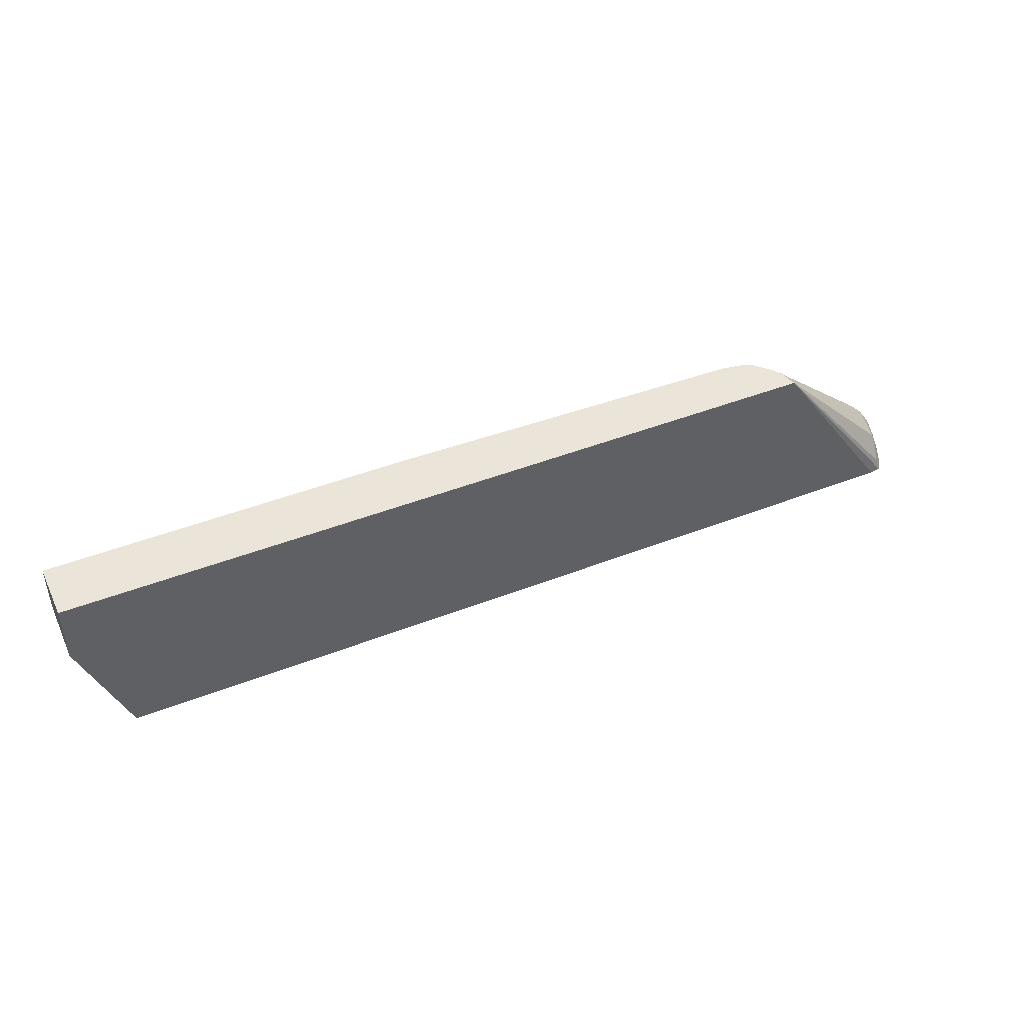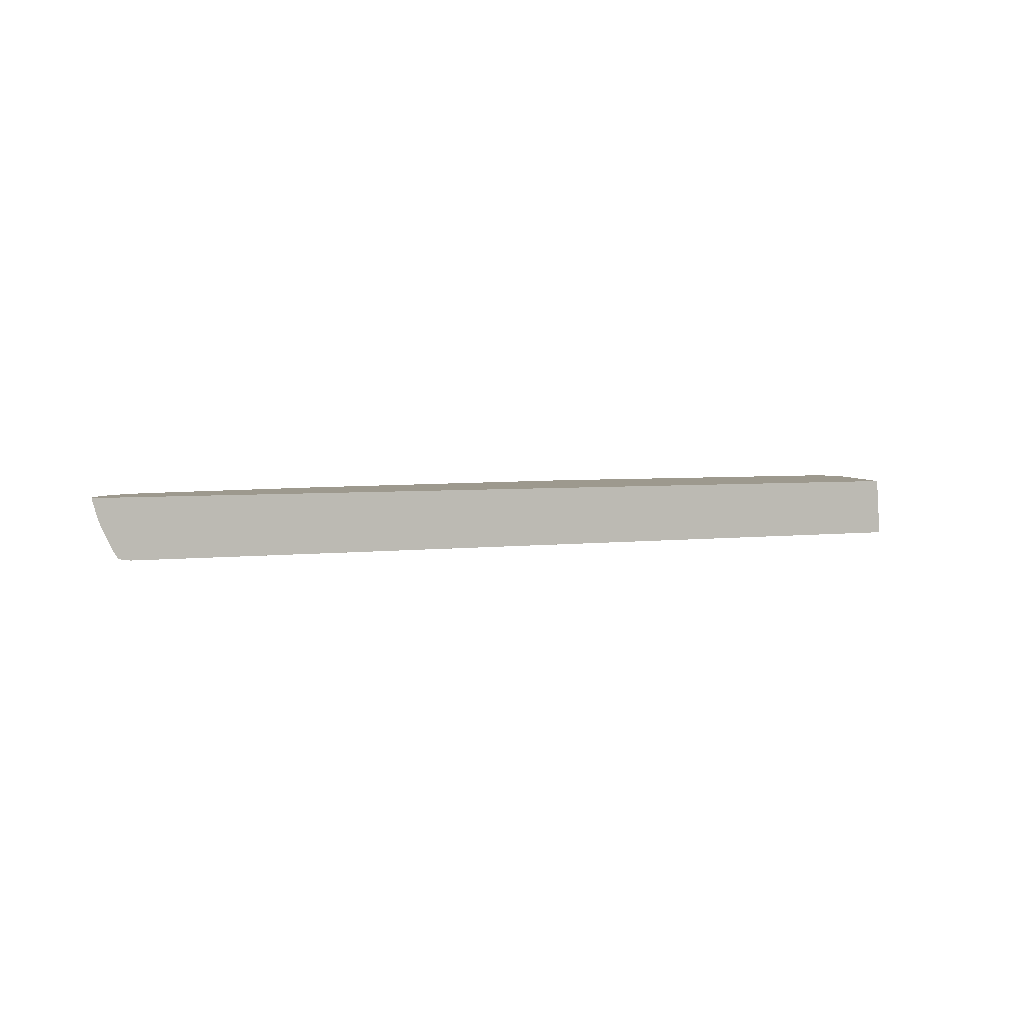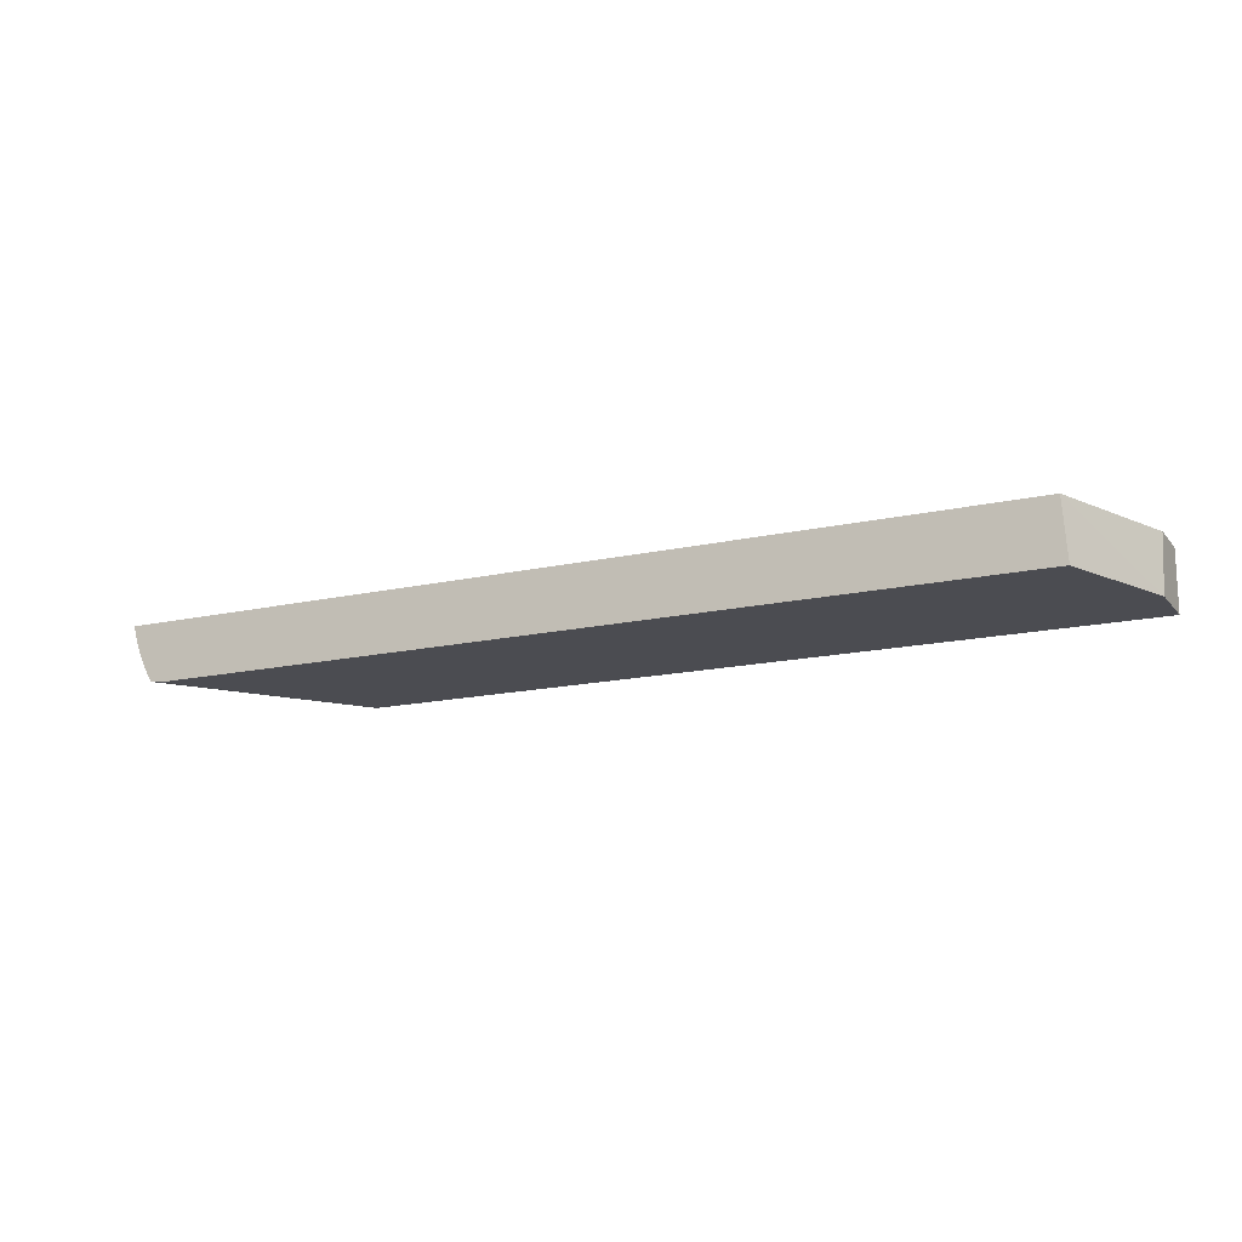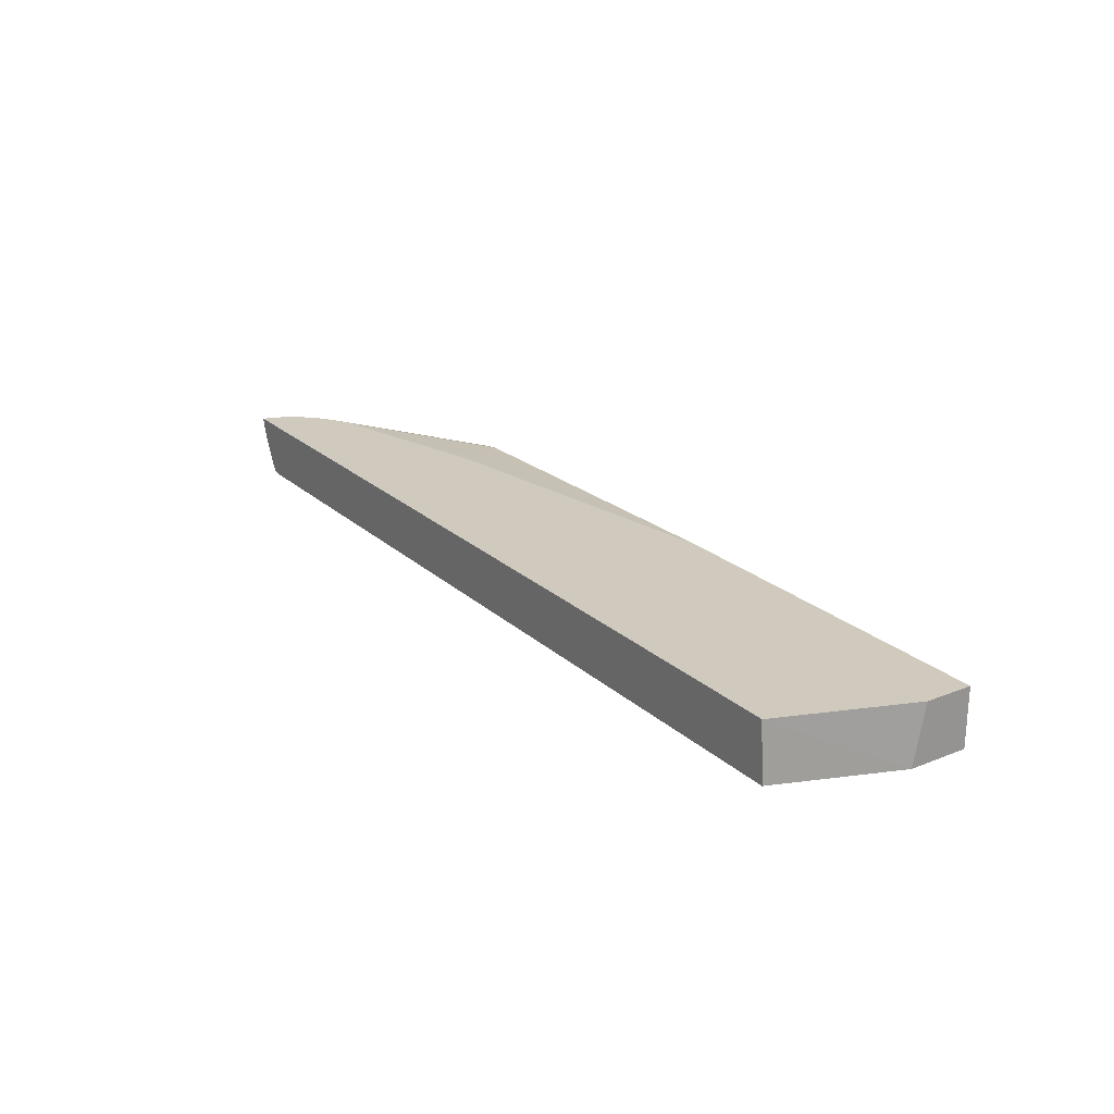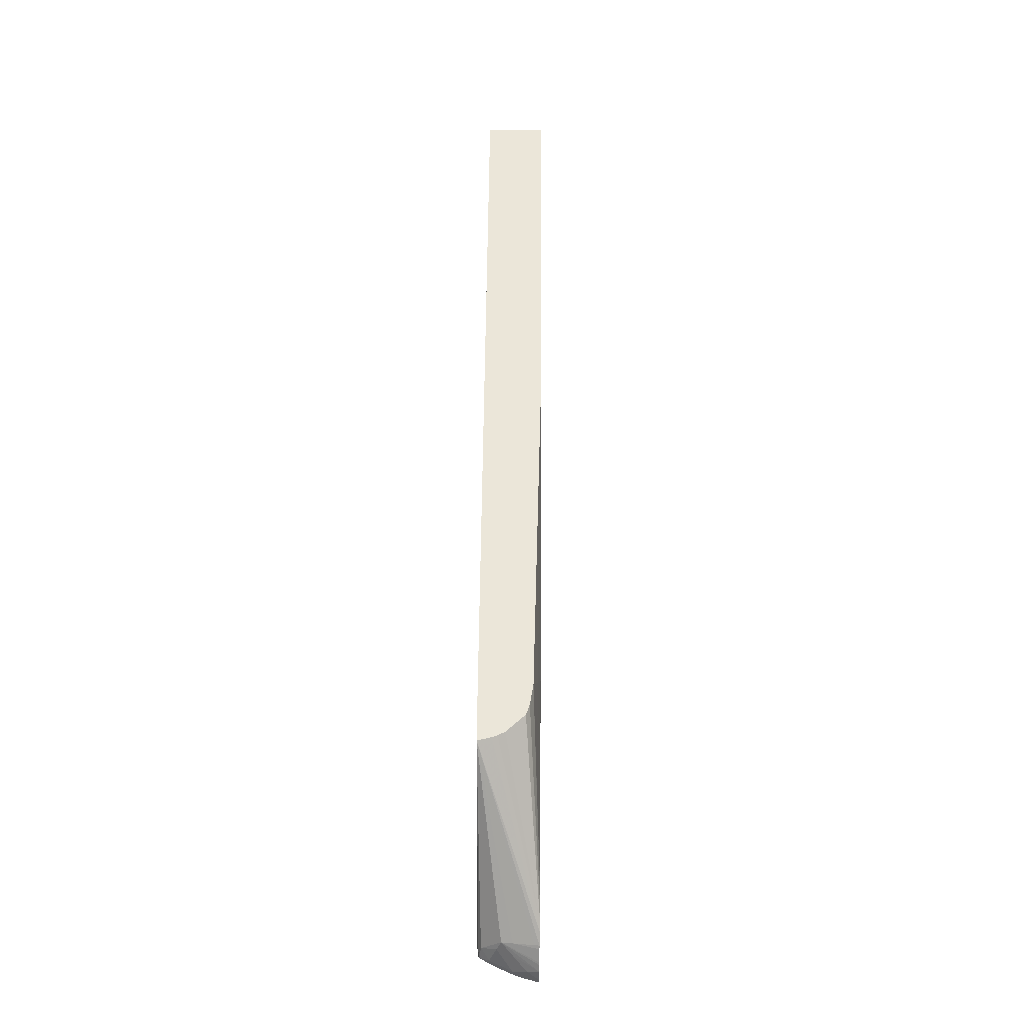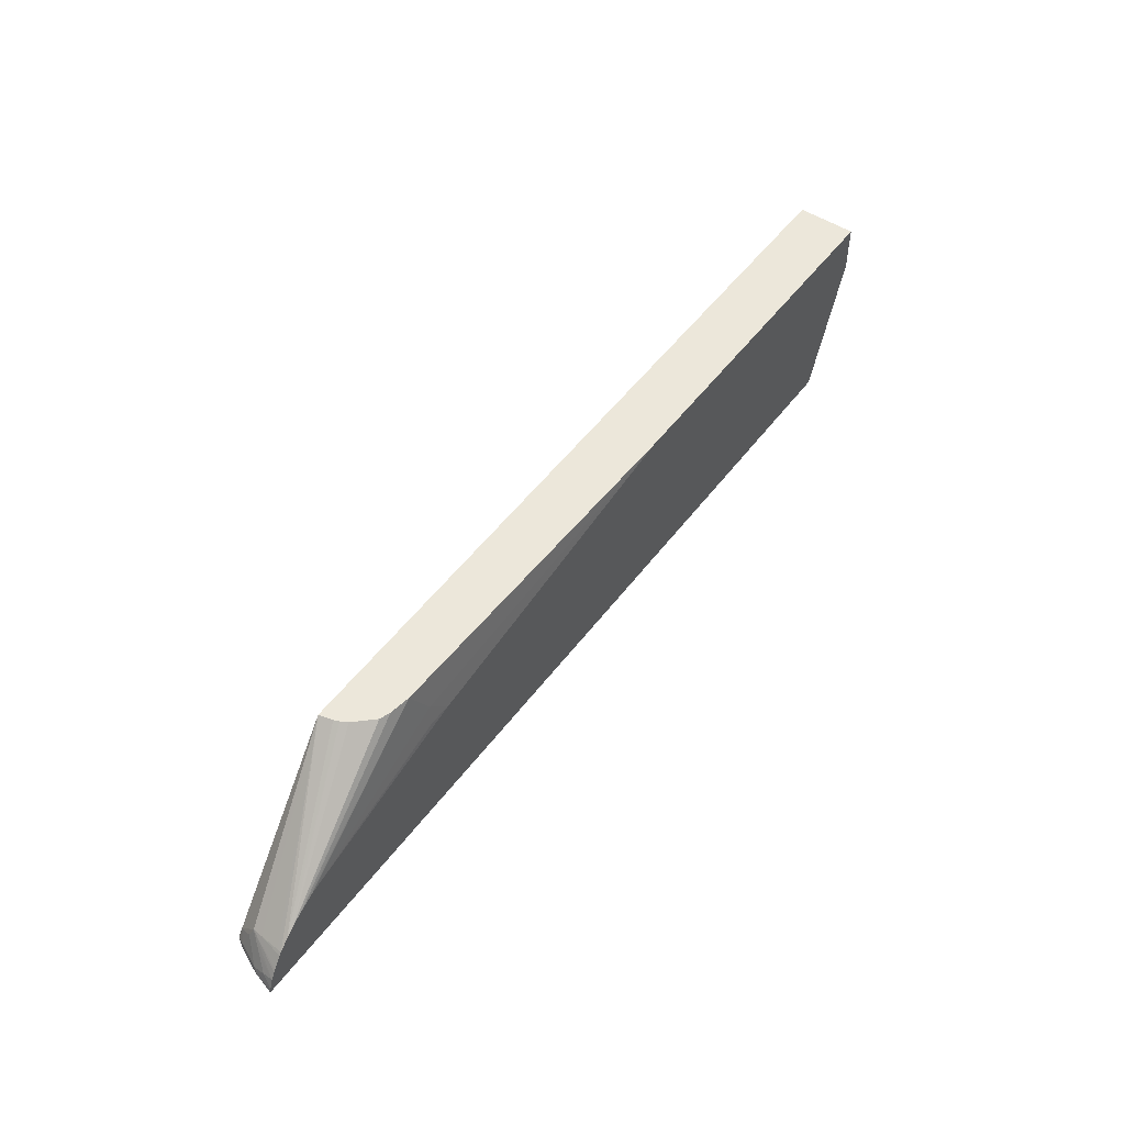
<metadata>
{"format":"obj","ext":"obj","renderer":"f3d","projection":"perspective","resolution":1024,"background":"white","views":[{"elev":44.9,"azim":-24.4,"up":"+Z"},{"elev":3.3,"azim":153.8,"up":"+Y"},{"elev":-15.5,"azim":-154.2,"up":"+Y"},{"elev":23.0,"azim":-124.2,"up":"+Y"},{"elev":55.6,"azim":90.5,"up":"+Z"},{"elev":51.0,"azim":125.5,"up":"+Z"}]}
</metadata>
<code>
v -0.01557 0.008577 -0.02108
v -0.01784 0.008577 -0.01539
v -0.01537 0.01139 -0.02108
v 0.01672 0.008577 -0.02108
v -0.01784 0.008577 -0.01249
v -0.01784 0.01139 -0.01481
v 0.02744 0.01139 -0.02108
v 0.02575 0.008584 -0.02108
v 0.01673 0.008577 -0.02107
v -0.01784 0.01139 -0.01249
v 0.01873 0.008577 -0.01249
v 0.02745 0.01139 -0.02108
v 0.02744 0.01138 -0.02108
v 0.02628 0.008659 -0.02108
v 0.01975 0.008577 -0.0125
v 0.02005 0.008577 -0.01304
v 0.01997 0.008577 -0.01408
v 0.01965 0.008577 -0.01483
v 0.01778 0.008577 -0.01883
v -0.0002968 0.01139 -0.01249
v 0.0196 0.009229 -0.01249
v 0.0274 0.01139 -0.02087
v 0.02726 0.01074 -0.02108
v 0.02633 0.008693 -0.02108
v 0.0261 0.008772 -0.02045
v 0.02622 0.009688 -0.0194
v 0.02629 0.01019 -0.01932
v 0.02642 0.01117 -0.01918
v 0.02645 0.01139 -0.01915
v 0.02598 0.01139 -0.01866
v 0.01699 0.01104 -0.01249
v 0.01602 0.01126 -0.01408
v 0.01505 0.01139 -0.01507
v 0.0195 0.009479 -0.01249
v 0.02722 0.01139 -0.02034
v 0.02714 0.01084 -0.02054
v 0.02717 0.01042 -0.02108
v 0.02661 0.009167 -0.02108
v 0.02654 0.009147 -0.02082
v 0.02635 0.009476 -0.0199
v 0.02704 0.0102 -0.02087
v 0.02663 0.01019 -0.0199
v 0.02703 0.01139 -0.01999
v 0.02696 0.01139 -0.01988
v 0.02657 0.01139 -0.01929
v 0.02561 0.01139 -0.01835
v 0.01797 0.01088 -0.01249
v 0.02476 0.01139 -0.01781
v 0.02428 0.01139 -0.01757
v 0.02414 0.01139 -0.01751
v 0.01602 0.01137 -0.01505
v 0.01932 0.009821 -0.01249
v 0.02705 0.01013 -0.02108
v 0.02669 0.009341 -0.02108
v 0.0255 0.01139 -0.01826
v 0.01848 0.01071 -0.01249
v 0.02495 0.01139 -0.01792
f 22 36 37
f 21 30 34
f 22 35 36
f 22 37 23
f 26 40 41
f 24 39 25
f 25 39 40
f 25 40 26
f 26 41 42
f 24 38 39
f 20 32 33
f 15 26 27
f 15 30 21
f 15 29 30
f 15 28 29
f 15 27 28
f 15 25 26
f 14 25 15
f 14 24 25
f 12 23 13
f 12 22 23
f 11 15 21
f 26 42 35
f 8 19 9
f 20 31 32
f 26 35 43
f 34 46 52
f 26 44 27
f 8 18 19
f 47 57 48
f 47 55 57
f 47 56 55
f 46 56 52
f 46 55 56
f 41 54 53
f 39 41 40
f 39 54 41
f 38 54 39
f 37 41 53
f 36 41 37
f 36 42 41
f 35 42 36
f 33 51 50
f 32 50 51
f 32 51 33
f 31 50 32
f 31 49 50
f 31 48 49
f 31 47 48
f 30 46 34
f 28 45 29
f 27 45 28
f 27 44 45
f 26 43 44
f 8 17 18
f 1 54 38
f 8 15 16
f 3 6 10
f 2 6 3
f 2 10 6
f 2 5 10
f 1 5 2
f 1 11 5
f 1 15 11
f 1 16 15
f 1 17 16
f 1 18 17
f 1 9 19
f 3 10 20
f 1 4 9
f 1 14 8
f 1 24 14
f 1 38 24
f 1 53 54
f 1 37 53
f 1 23 37
f 1 13 23
f 1 7 13
f 1 3 7
f 1 2 3
f 8 16 17
f 1 8 4
f 3 20 33
f 1 19 18
f 3 50 49
f 8 14 15
f 3 33 50
f 5 20 10
f 5 31 20
f 5 47 31
f 5 56 47
f 5 52 56
f 5 34 52
f 5 21 34
f 5 11 21
f 4 8 9
f 3 12 7
f 7 12 13
f 3 35 22
f 3 22 12
f 3 49 48
f 3 57 55
f 3 55 46
f 3 46 30
f 3 30 29
f 3 48 57
f 3 45 44
f 3 44 43
f 3 43 35
f 3 29 45

</code>
